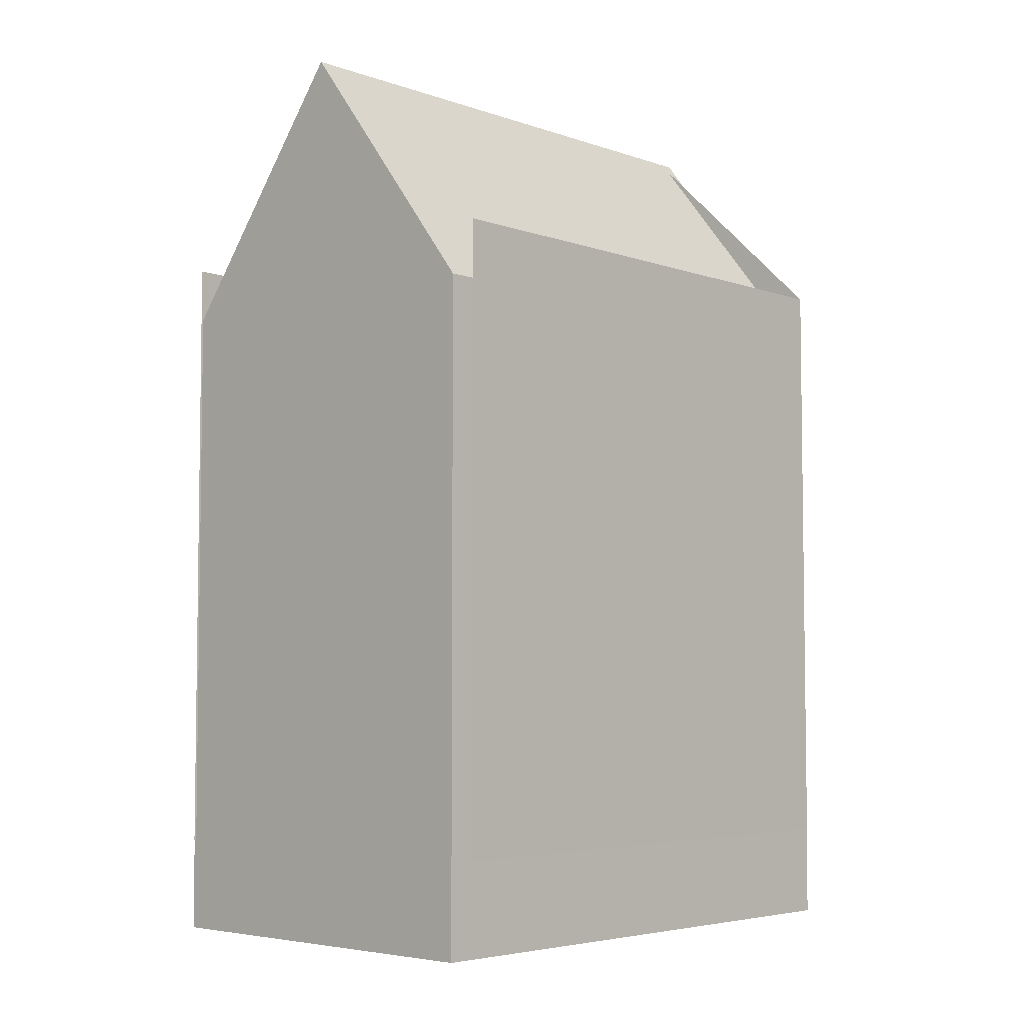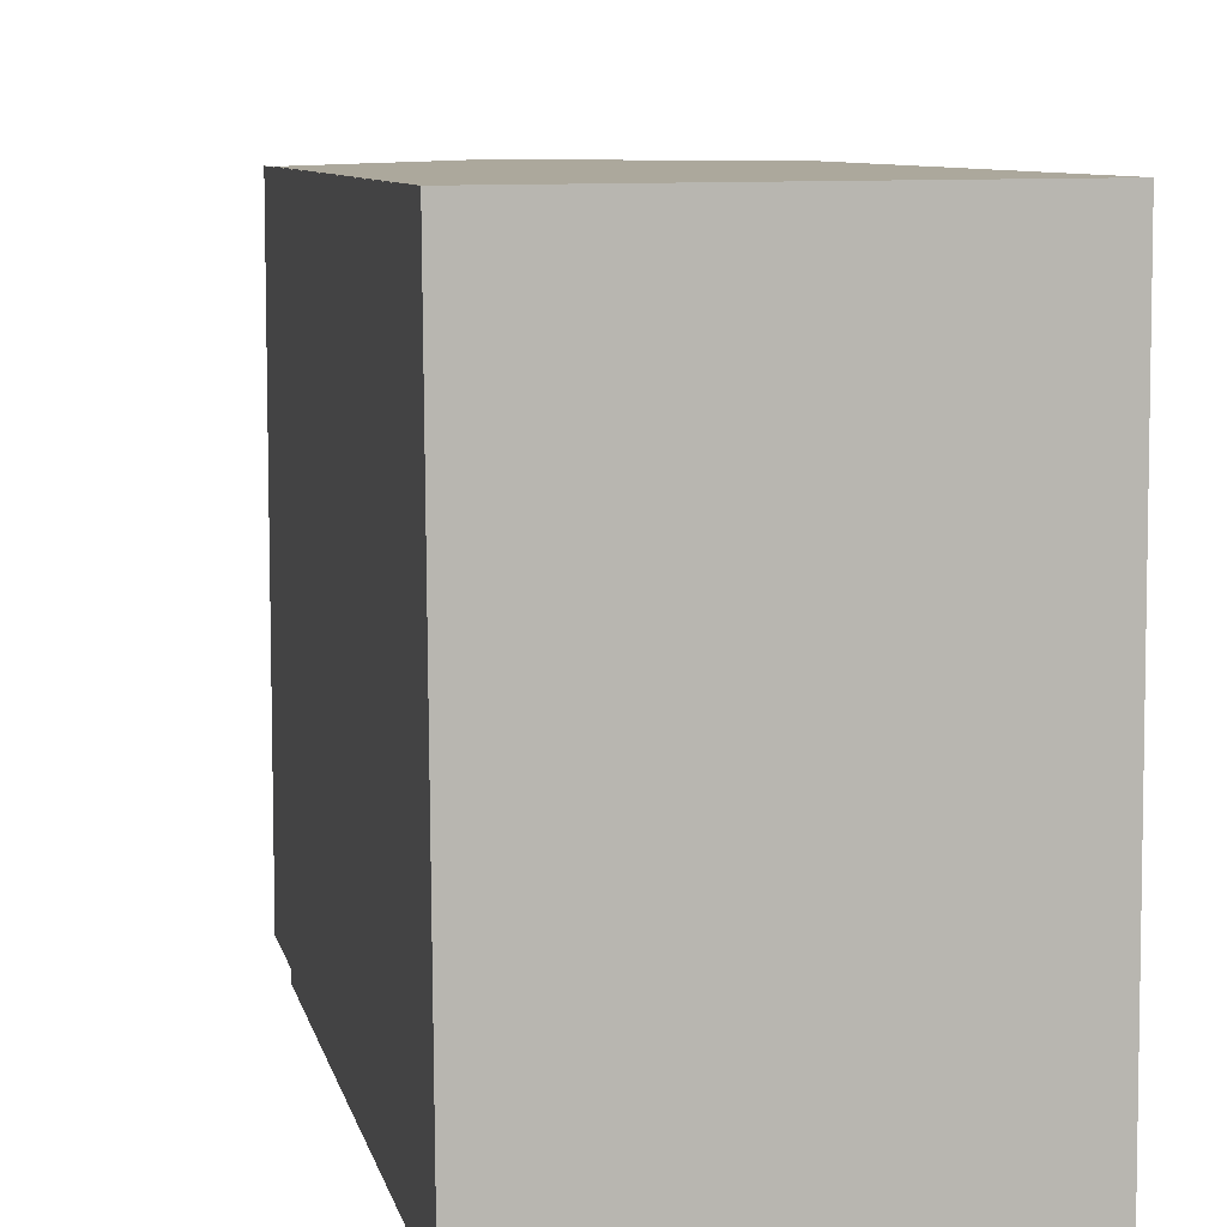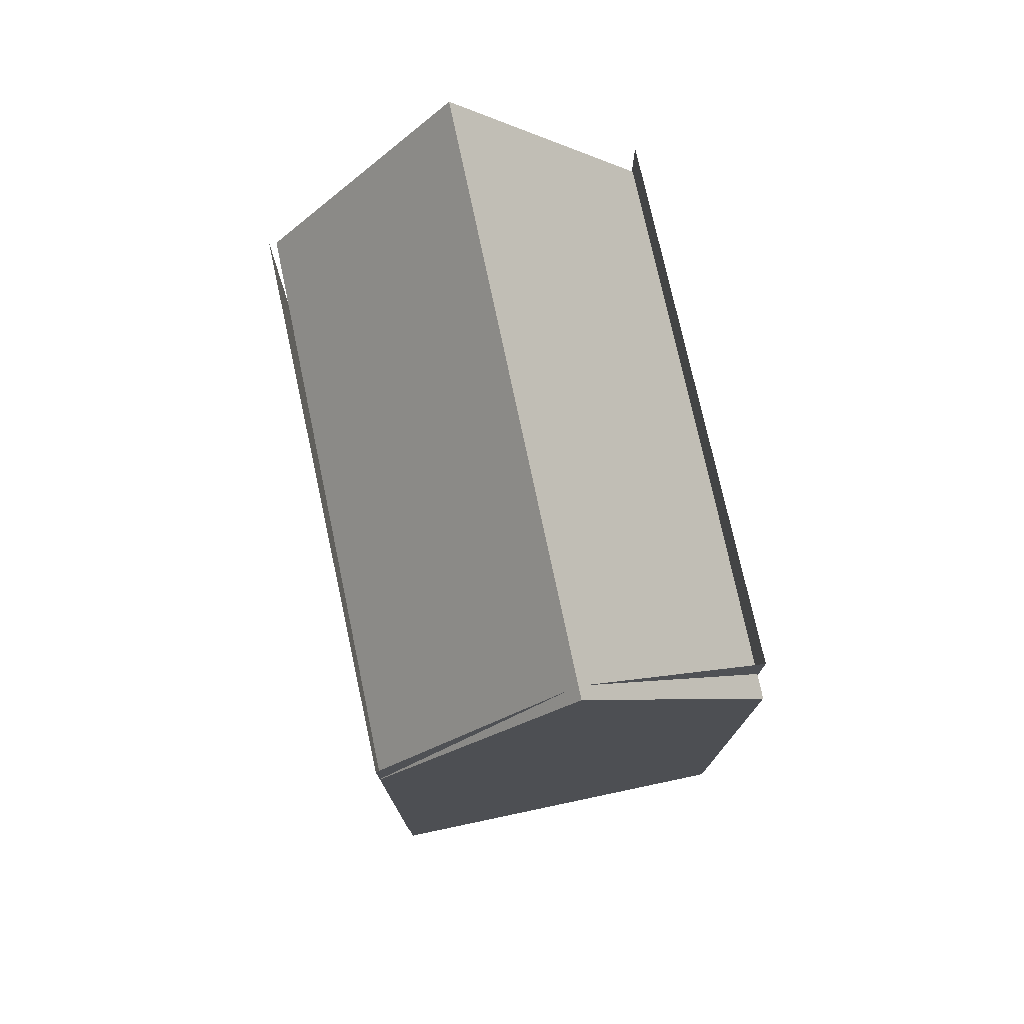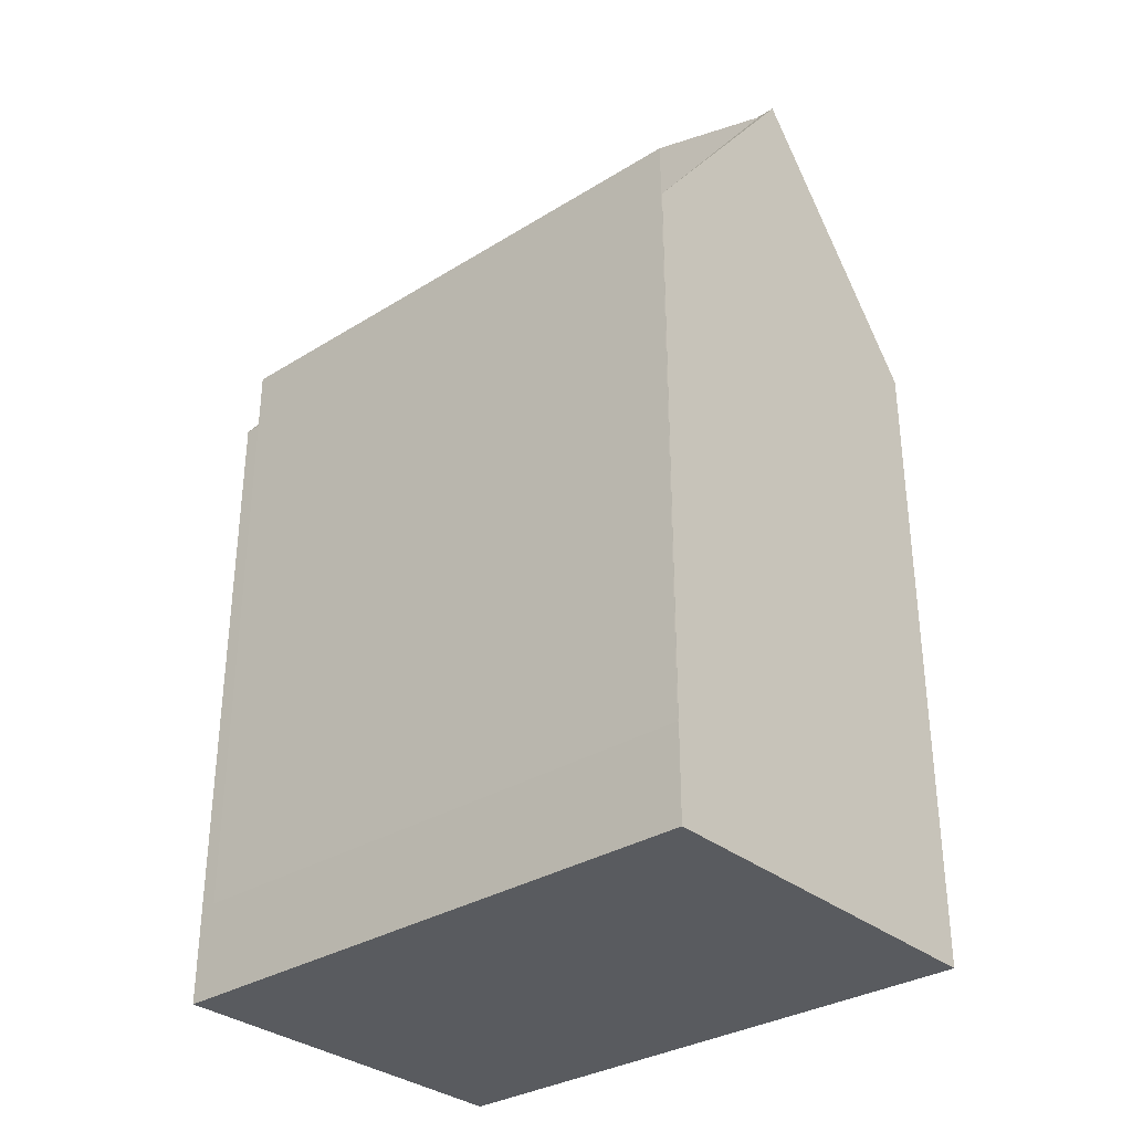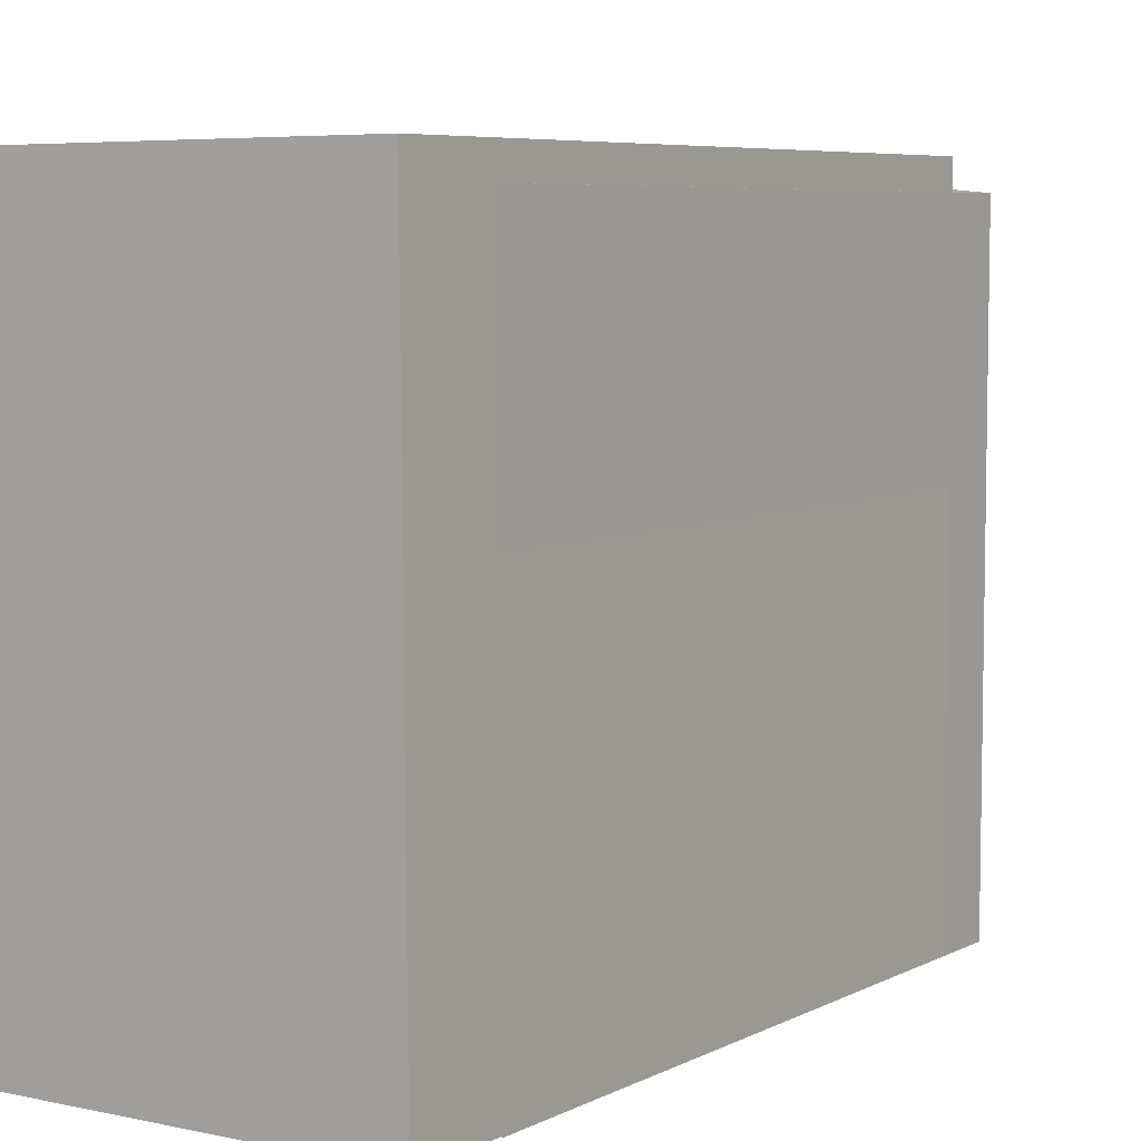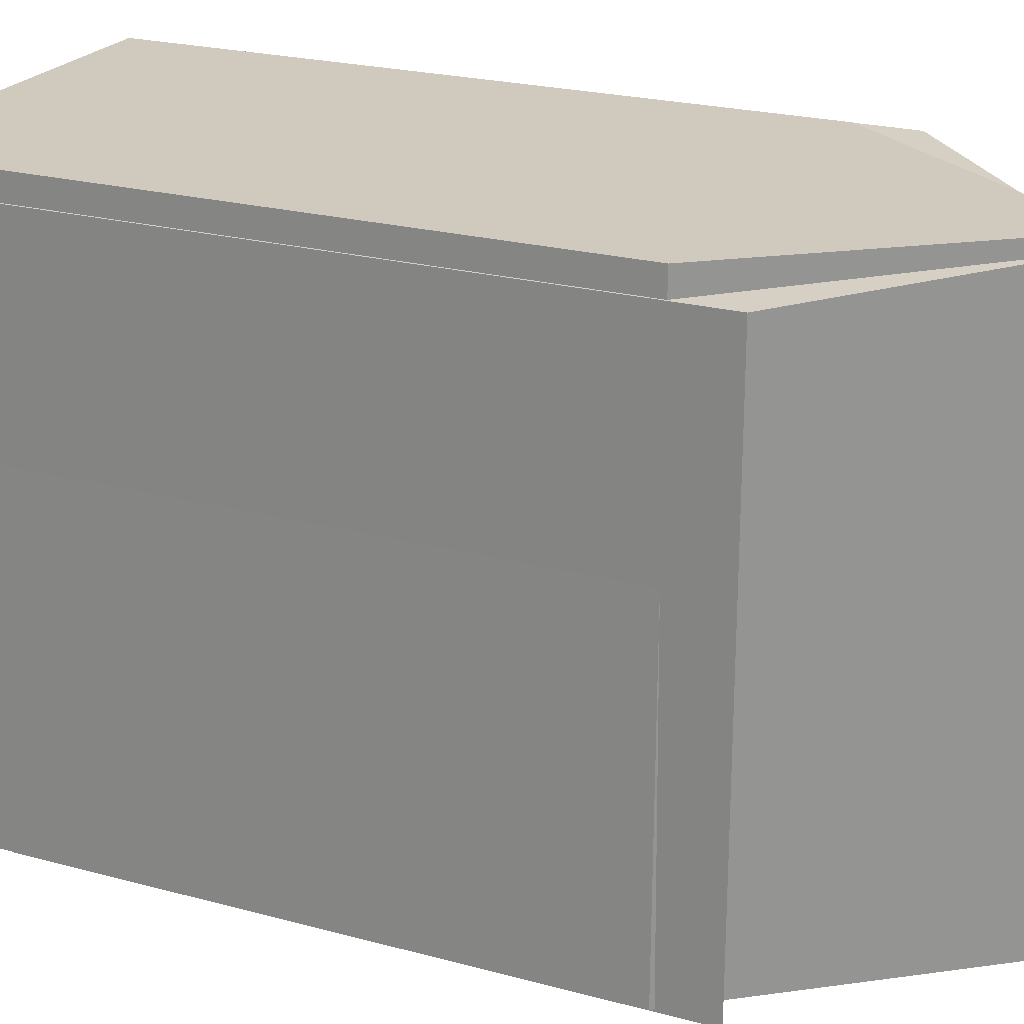
<metadata>
{"format":"obj","ext":"obj","renderer":"f3d","projection":"perspective","resolution":1024,"background":"white","views":[{"elev":-4.9,"azim":-137.2,"up":"+Y"},{"elev":8.4,"azim":-12.1,"up":"+Z"},{"elev":75.8,"azim":-12.3,"up":"+Y"},{"elev":-32.3,"azim":-49.2,"up":"+Y"},{"elev":6.2,"azim":34.1,"up":"+Z"},{"elev":23.4,"azim":114.4,"up":"+Z"}]}
</metadata>
<code>
v  10.8 19.62 -0.6315
v  -0.02477 2.55 -0.01207
v  10.8 2.55 -0.631
v  -0.02441 19.62 -0.01261
v  5.386 24.93 -0.3222
v  -0.03813 2.55 -15.37
v  -0.03777 19.62 -15.37
v  10.78 2.55 -15.99
v  10.78 19.62 -15.99
v  0.1054 9.794e-16 -16
v  10.85 18.04 -15.93
v  10.85 9.751e-16 -15.92
v  0.1058 18.04 -16
v  5.479 24.98 -15.96
v  10.75 -4.336e-18 0.07081
v  0.0003851 18.04 -0.0005716
v  0 0 0
v  10.75 18.04 0.07024
v  5.374 24.98 0.03461
g defaultobject
f 1 2 3
f 2 1 4
f 4 1 5
f 4 6 2
f 6 4 7
f 8 1 3
f 1 8 9
f 10 11 12
f 11 10 13
f 11 13 14
f 15 16 17
f 16 15 18
f 16 18 19
f 10 16 13
f 16 10 17
f 12 18 15
f 18 12 11
f 17 12 15
f 12 17 10
f 13 19 14
f 19 13 16
f 11 19 18
f 19 11 14

</code>
